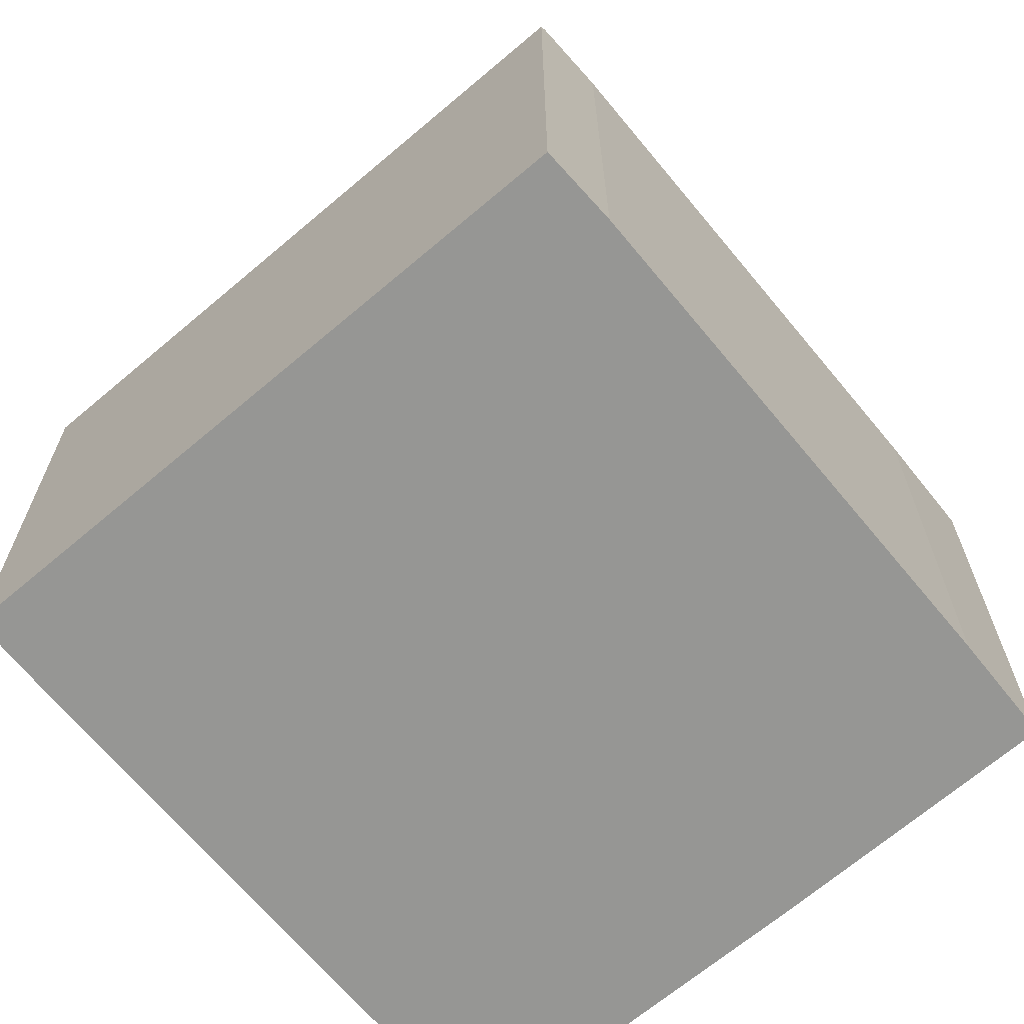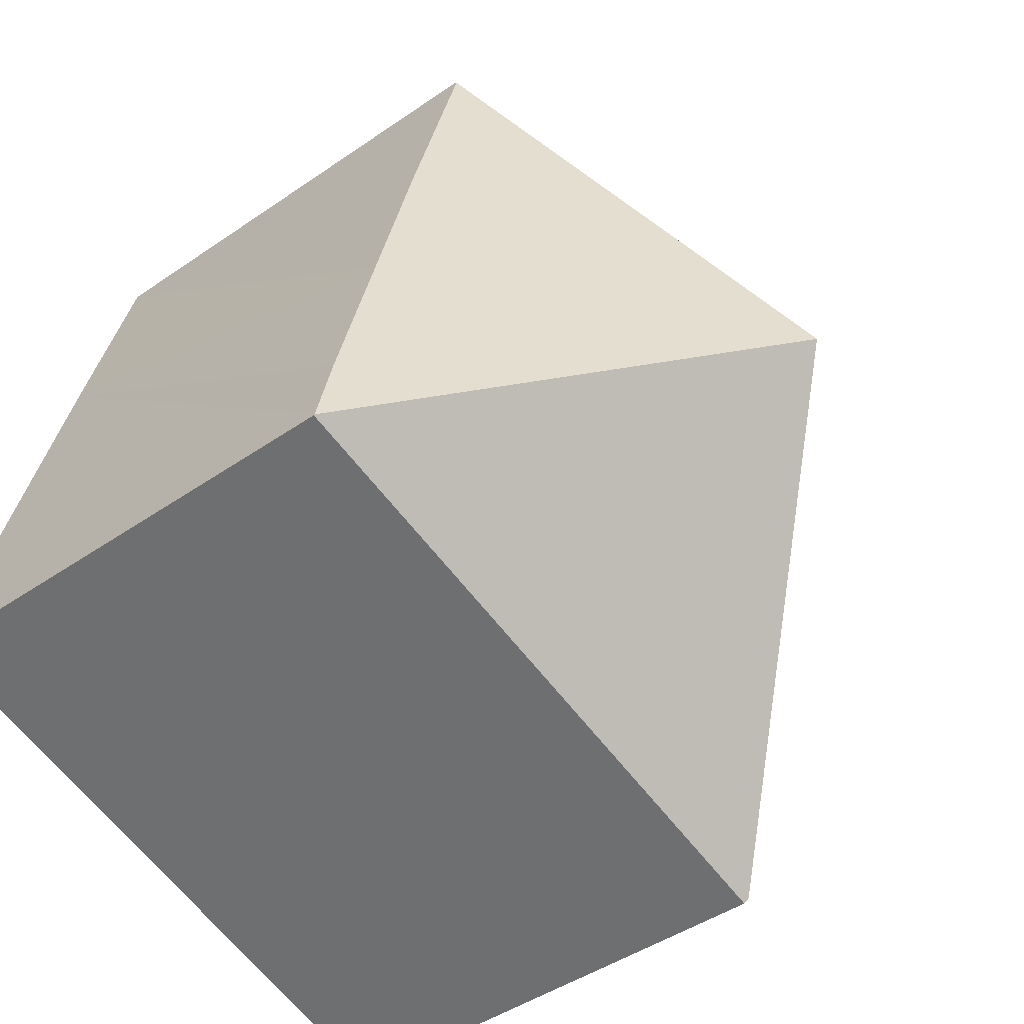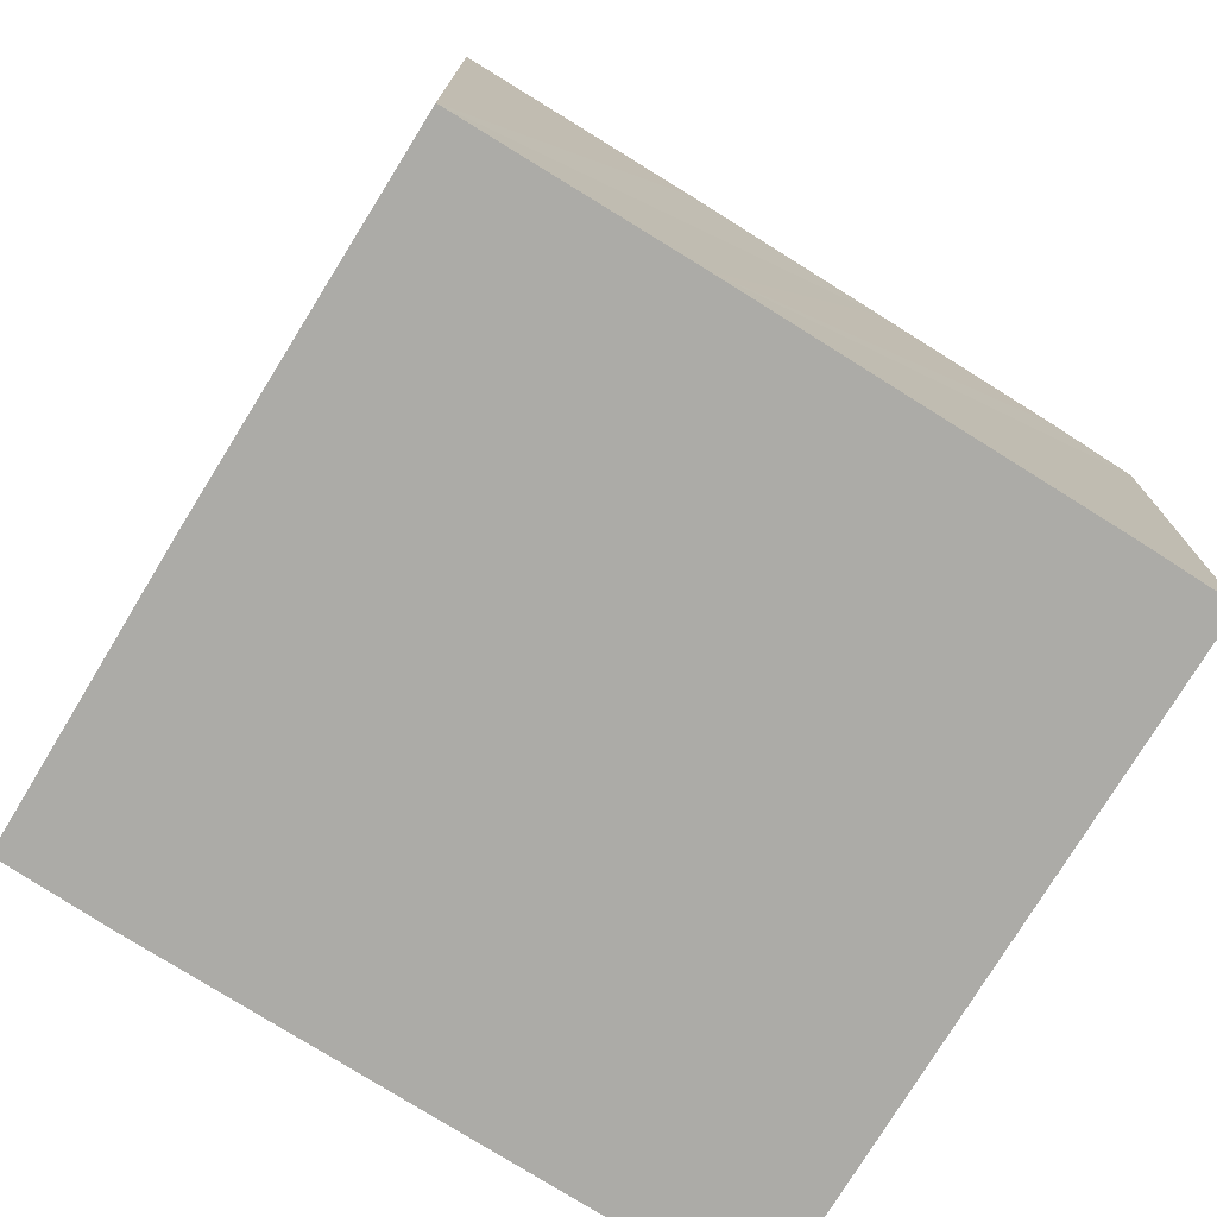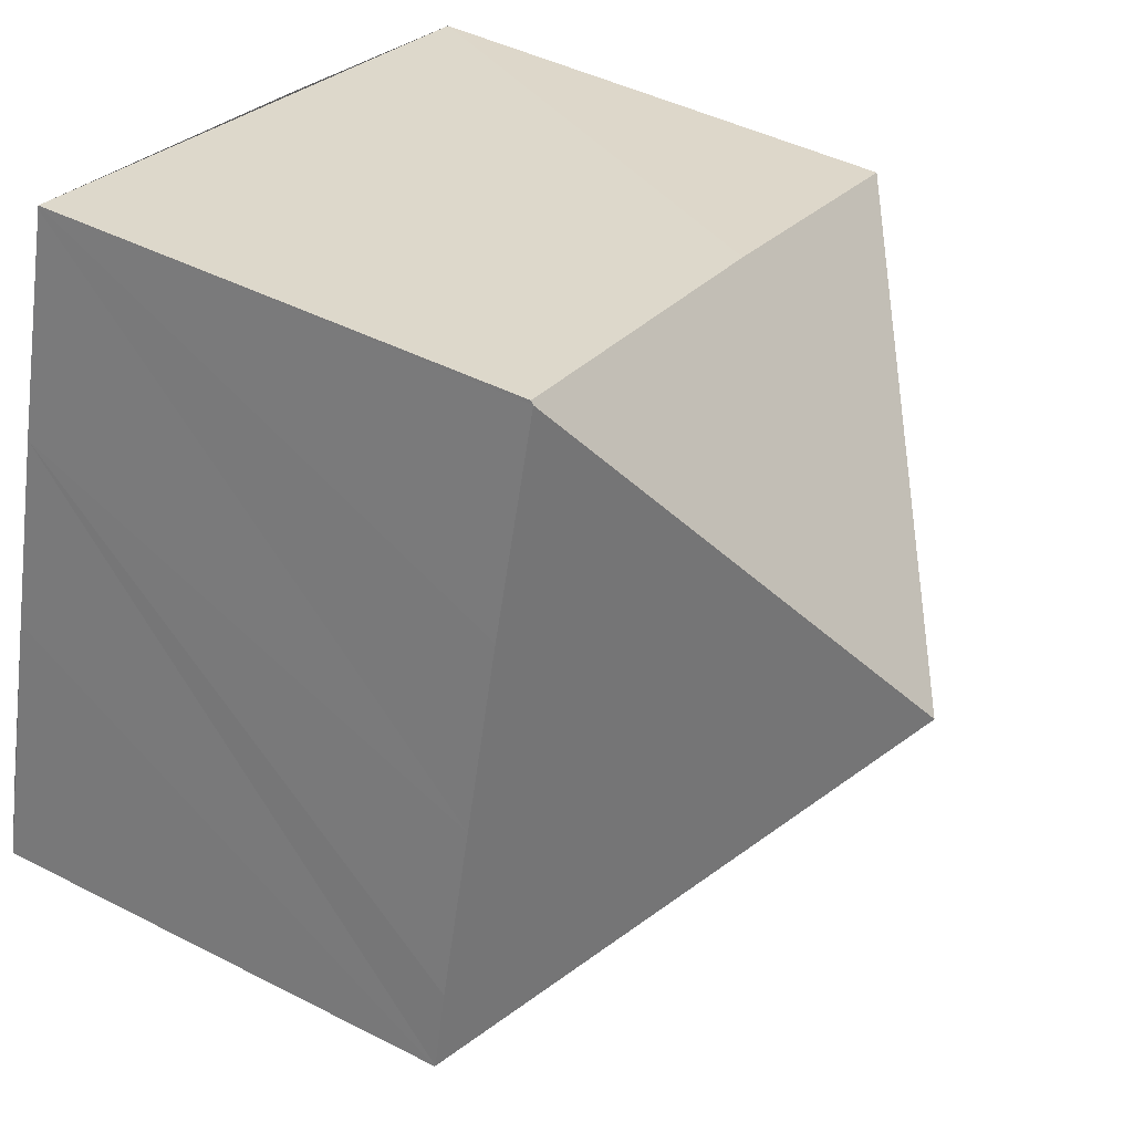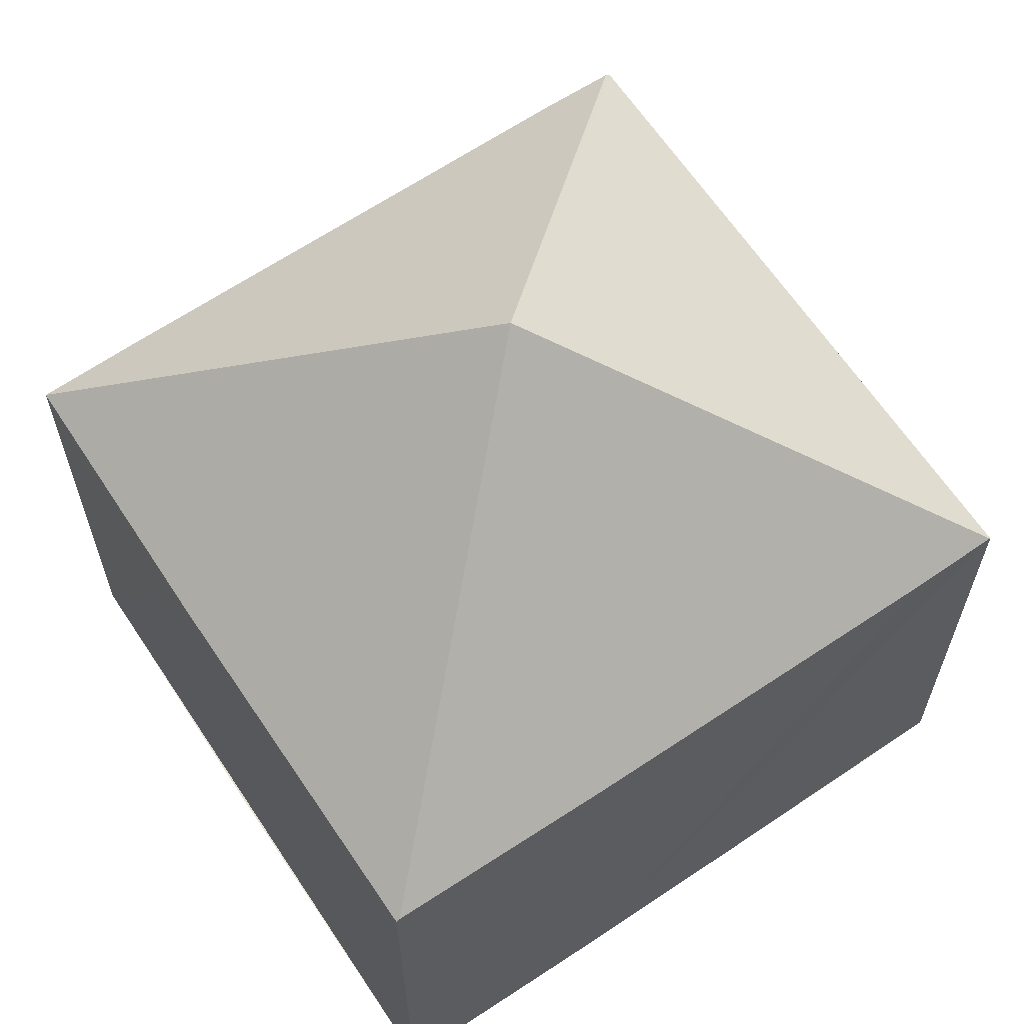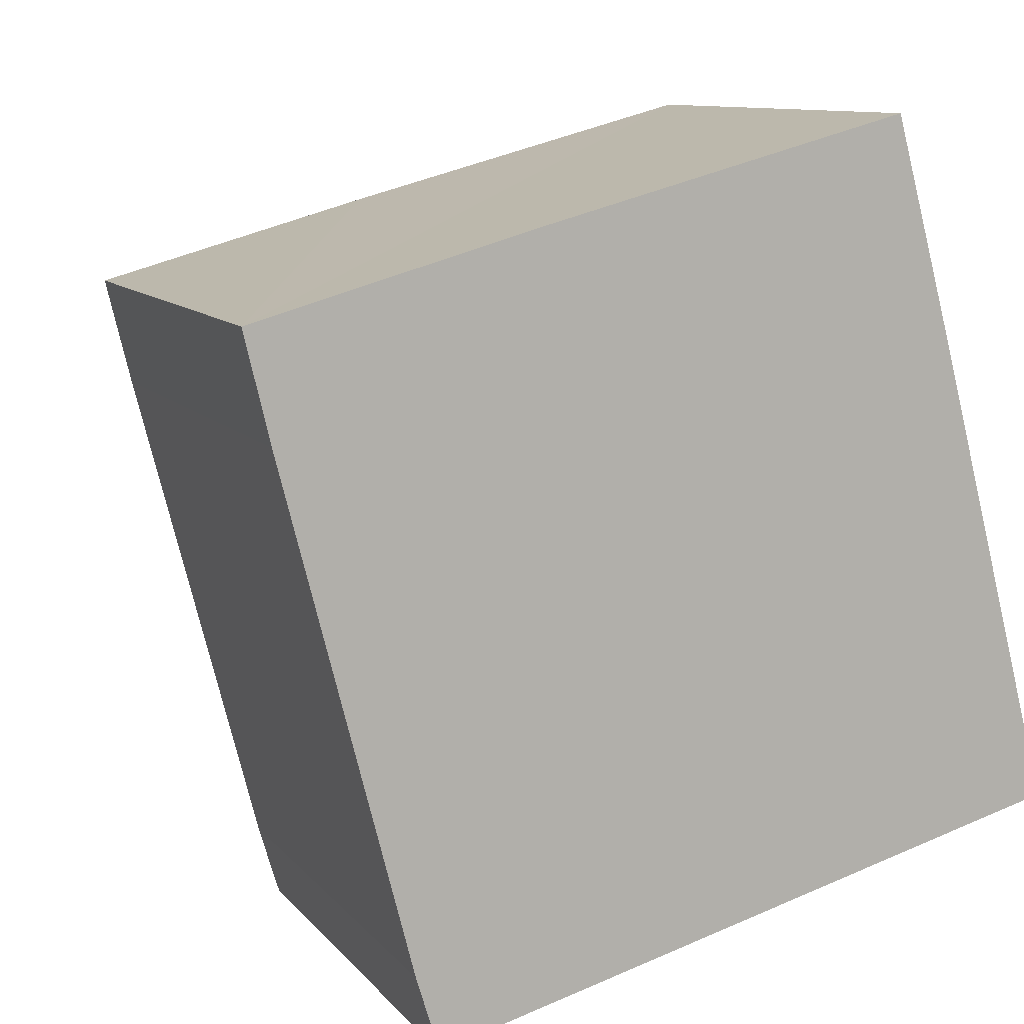
<metadata>
{"format":"obj","ext":"obj","renderer":"f3d","projection":"perspective","resolution":1024,"background":"white","views":[{"elev":-67.7,"azim":-154.9,"up":"+Y"},{"elev":-44.1,"azim":129.2,"up":"+Z"},{"elev":-76.3,"azim":43.3,"up":"+Y"},{"elev":43.8,"azim":121.2,"up":"+Z"},{"elev":64.1,"azim":41.2,"up":"+Y"},{"elev":10.0,"azim":-22.2,"up":"+Z"}]}
</metadata>
<code>
v  10.99 8.607 2.937
v  4.747 8.53 1.332
v  10.98 8.559 2.994
v  6.996 13.45 -4.296
v  0 8.559 5.241e-16
v  12.01 8.56 -0.834
v  12.87 8.545 -4.129
v  14.02 8.542 -8.609
v  13.67 8.531 -7.197
v  3.028 8.53 -11.62
v  14.02 8.53 -8.624
v  3.001 8.607 -11.53
v  2.638 8.559 -10.34
v  1.032 8.541 -4.129
v  0.433 8.534 -1.814
v  10.98 -1.833e-16 2.994
v  10.99 -1.798e-16 2.937
v  12.01 5.107e-17 -0.834
v  12.87 2.528e-16 -4.129
v  14.02 5.271e-16 -8.609
v  14.02 5.281e-16 -8.624
v  13.67 4.407e-16 -7.197
v  3.028 7.115e-16 -11.62
v  2.638 6.33e-16 -10.34
v  3.001 7.06e-16 -11.53
v  0.433 1.111e-16 -1.814
v  1.032 2.528e-16 -4.129
v  0 0 0
v  4.747 -8.156e-17 1.332
g defaultobject
f 1 2 3
f 2 1 4
f 2 4 5
f 6 4 1
f 4 6 7
f 4 7 8
f 8 7 9
f 10 8 11
f 10 4 8
f 4 10 12
f 13 4 12
f 4 13 14
f 4 14 5
f 5 14 15
f 16 1 3
f 1 16 6
f 6 16 7
f 7 16 17
f 7 17 18
f 7 18 9
f 9 18 8
f 8 18 19
f 8 19 11
f 11 19 20
f 11 20 21
f 20 19 22
f 21 10 11
f 10 21 23
f 10 13 12
f 13 10 24
f 24 10 23
f 24 23 25
f 24 14 13
f 14 24 15
f 15 24 26
f 26 24 27
f 15 28 5
f 28 15 26
f 28 2 5
f 2 28 3
f 3 28 16
f 16 28 29
f 21 25 23
f 25 21 24
f 24 21 20
f 24 20 22
f 24 22 27
f 27 22 19
f 27 19 18
f 27 18 26
f 26 18 17
f 26 17 28
f 28 17 29
f 29 17 16

</code>
